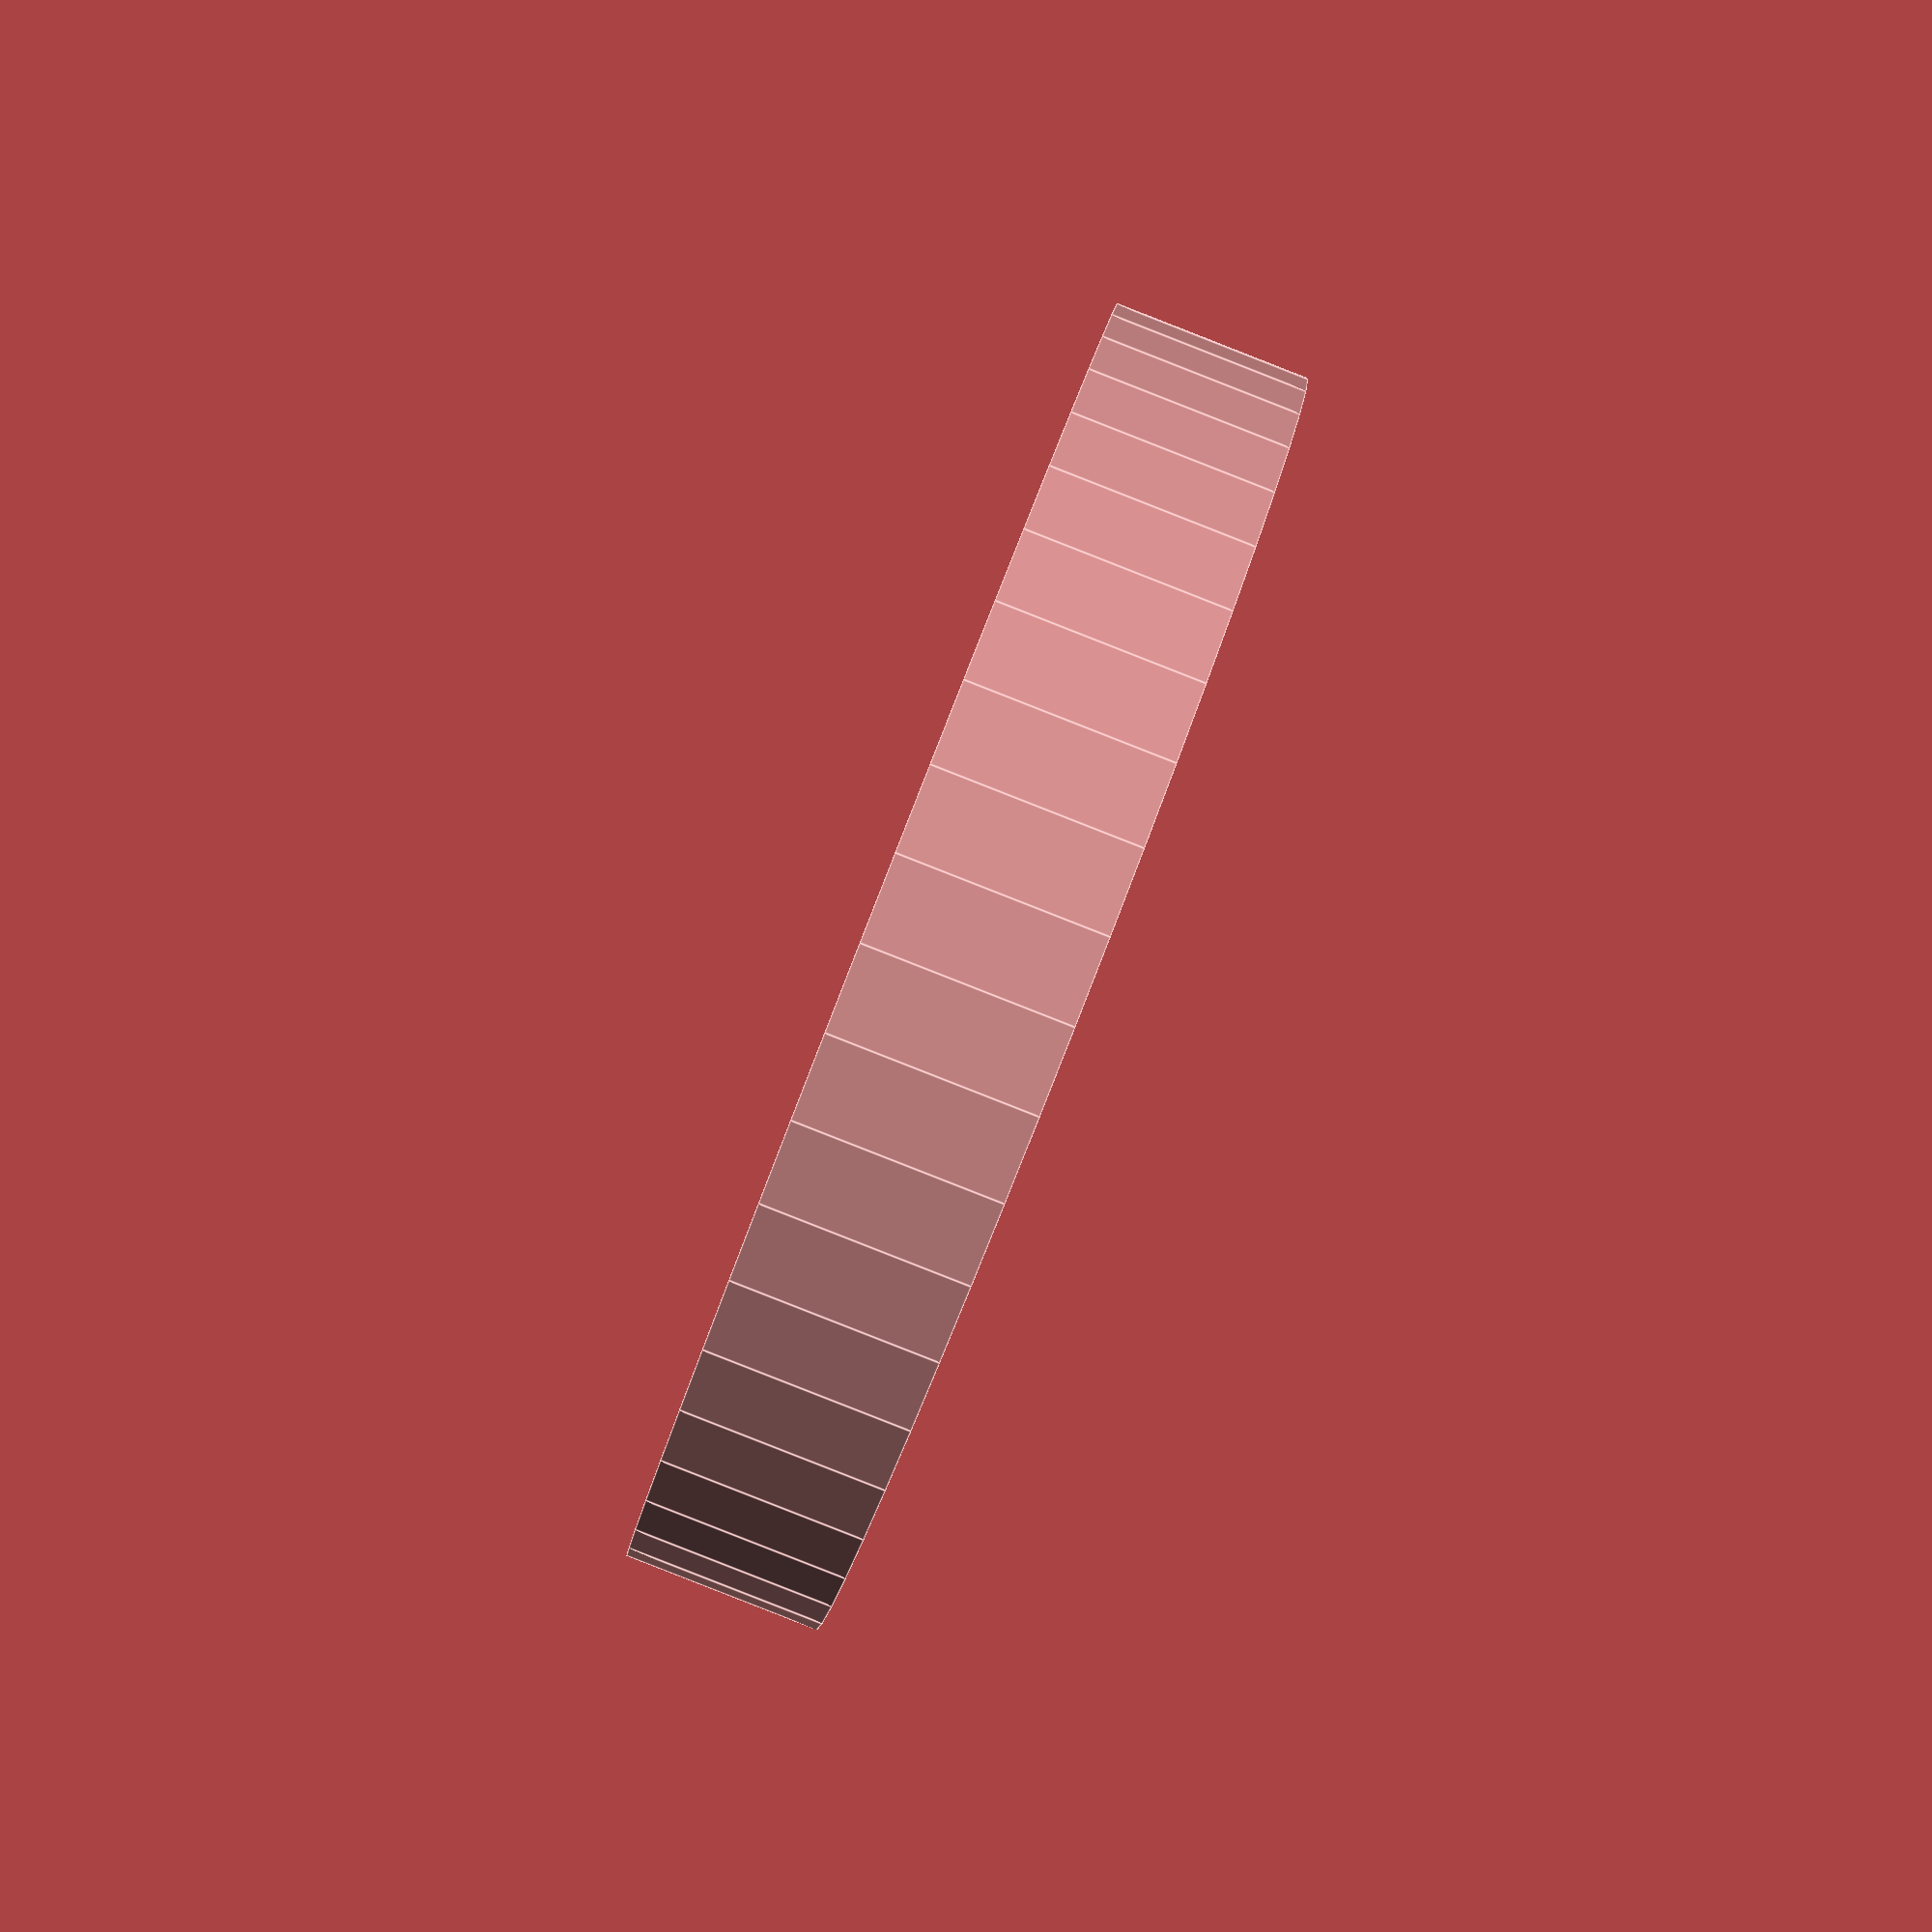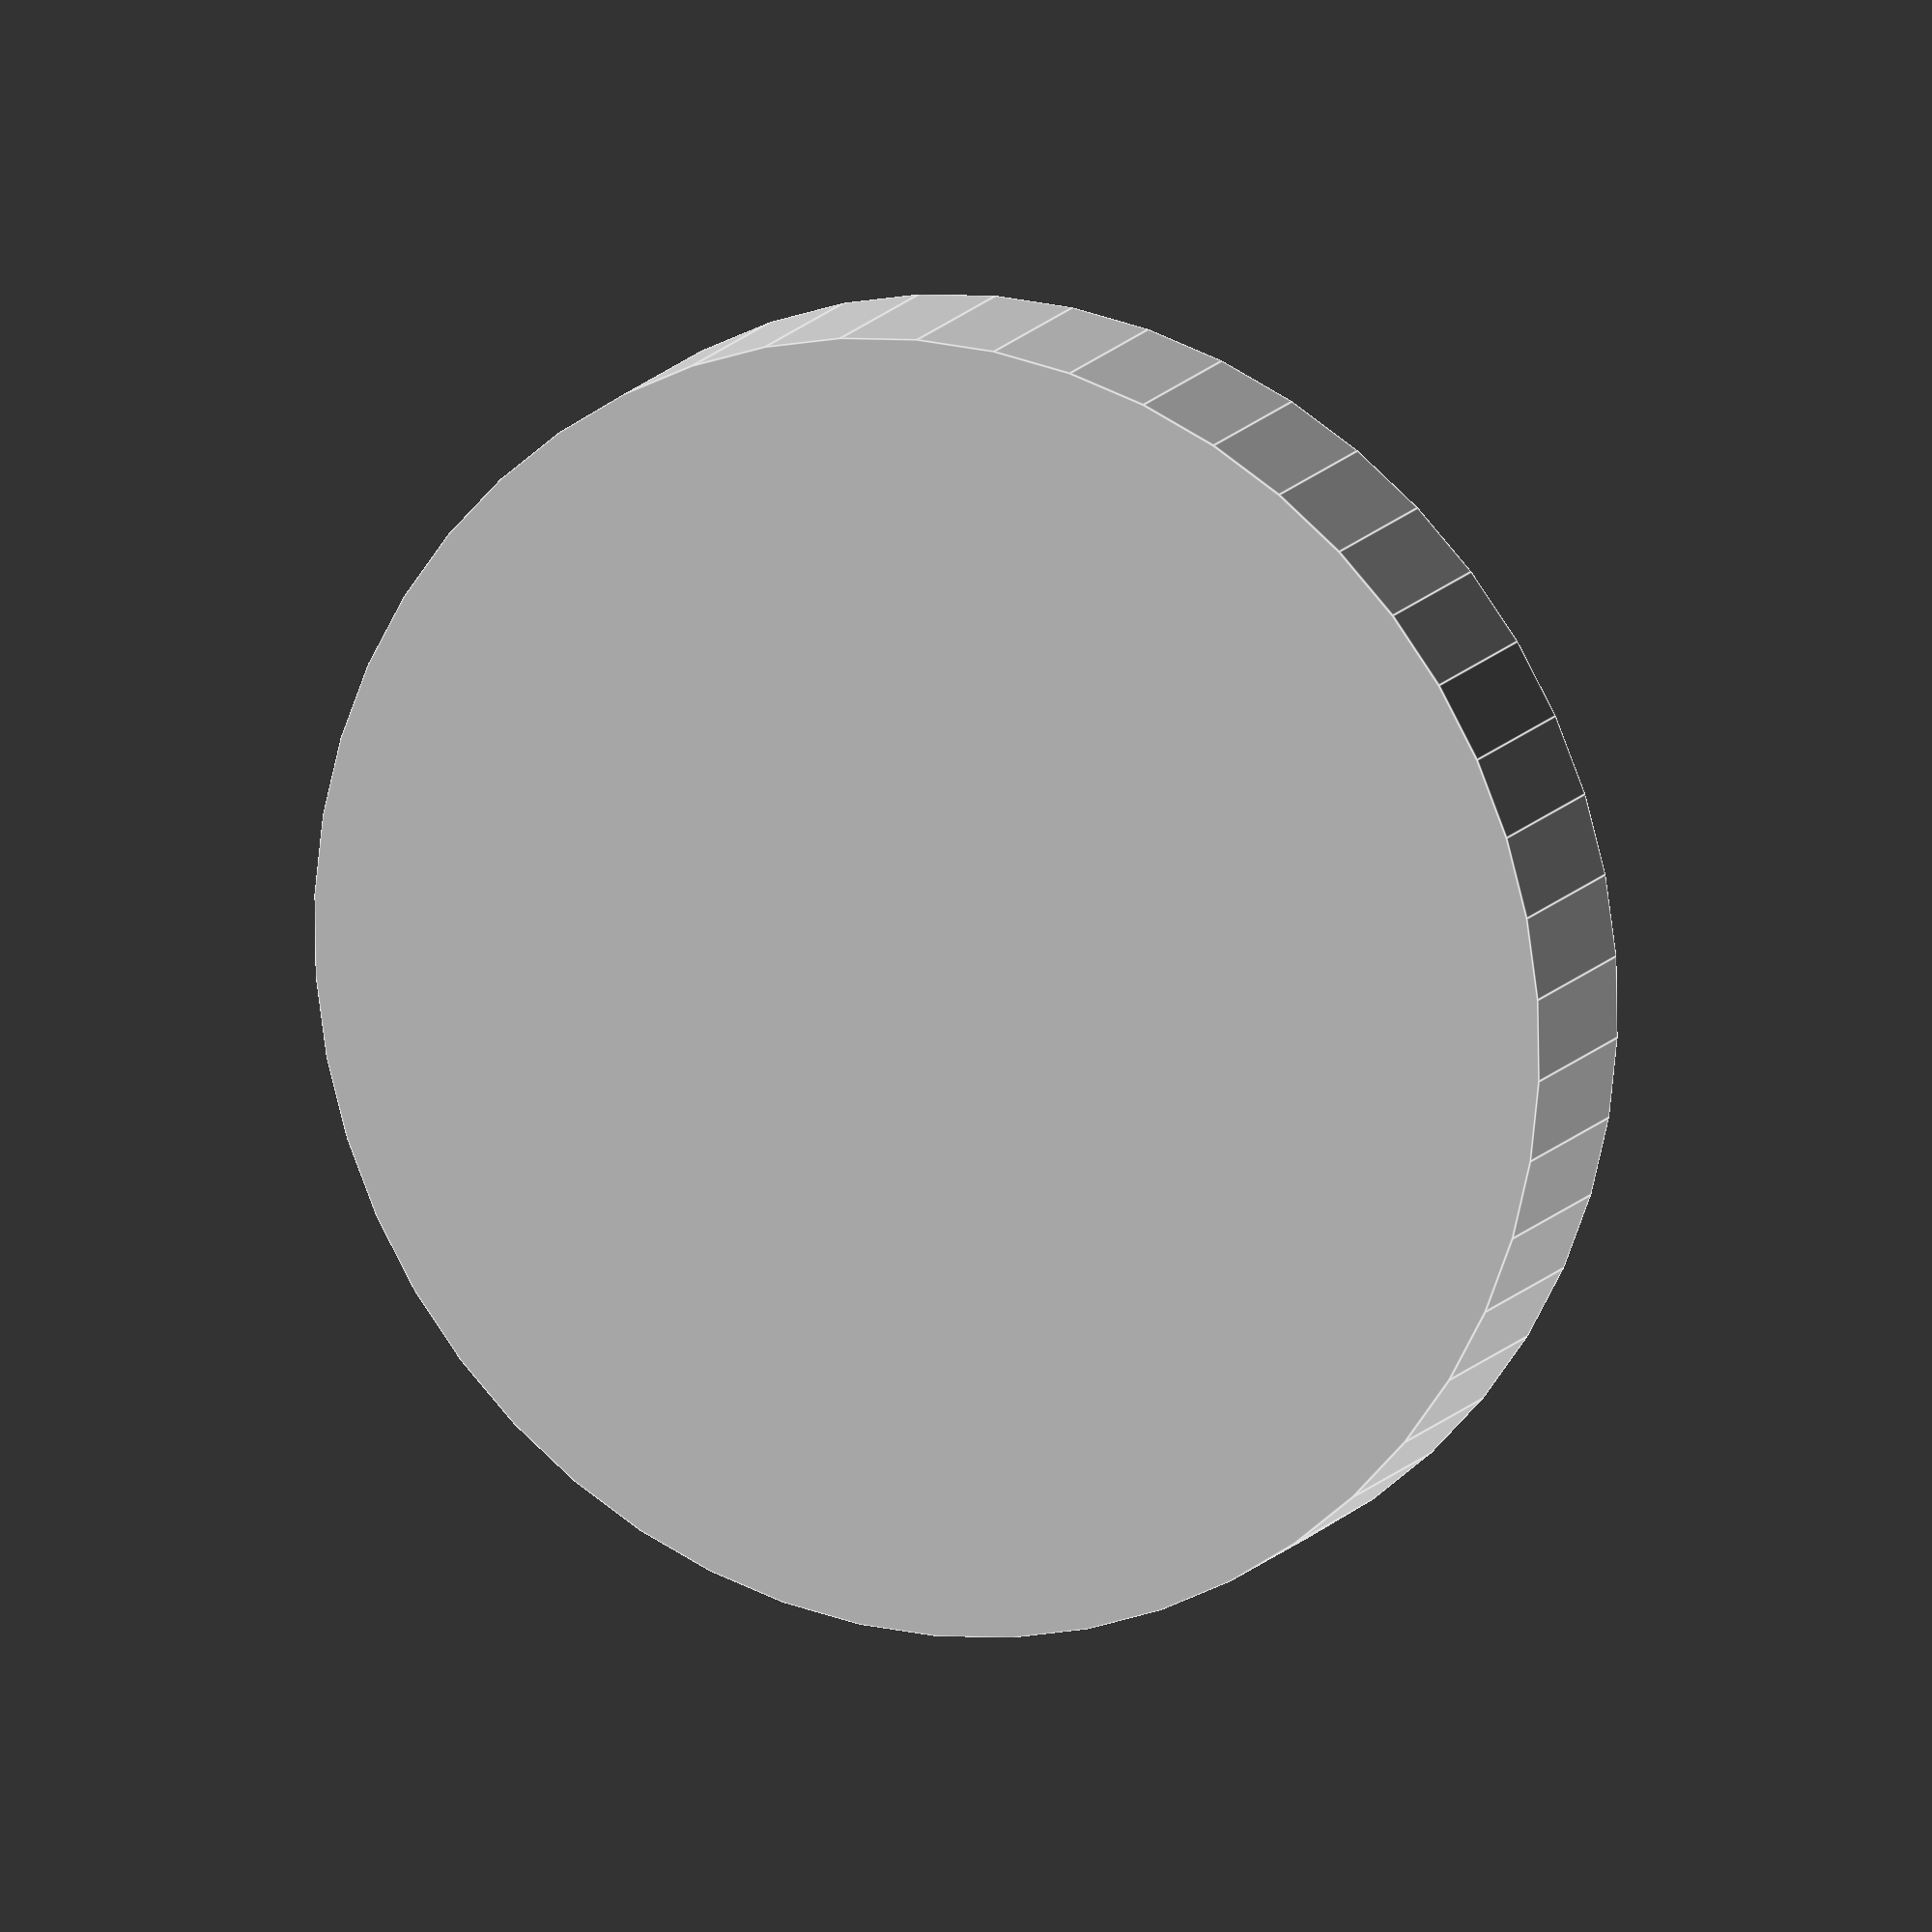
<openscad>
$fn = 50;


difference() {
	union() {
		translate(v = [0, 0, -3.0000000000]) {
			cylinder(h = 3, r = 10.0000000000);
		}
		translate(v = [0, 0, -6.0000000000]) {
			cylinder(h = 6, r = 20.0000000000);
		}
	}
	union() {
		translate(v = [0, 0, 0]) {
			rotate(a = [0, 0, 0]) {
				difference() {
					union() {
						#translate(v = [0, 0, -3.0000000000]) {
							cylinder(h = 3, r = 2.2500000000);
						}
						#translate(v = [0, 0, -4.2000000000]) {
							cylinder(h = 4.2000000000, r = 10.0000000000, r1 = 2.7500000000, r2 = 5.5000000000);
						}
						#translate(v = [0, 0, -3.0000000000]) {
							cylinder(h = 3, r = 2.7500000000);
						}
						#translate(v = [0, 0, -3.0000000000]) {
							cylinder(h = 3, r = 2.2500000000);
						}
					}
					union();
				}
			}
		}
	}
}
</openscad>
<views>
elev=88.3 azim=90.3 roll=248.6 proj=p view=edges
elev=346.1 azim=26.1 roll=203.2 proj=o view=edges
</views>
